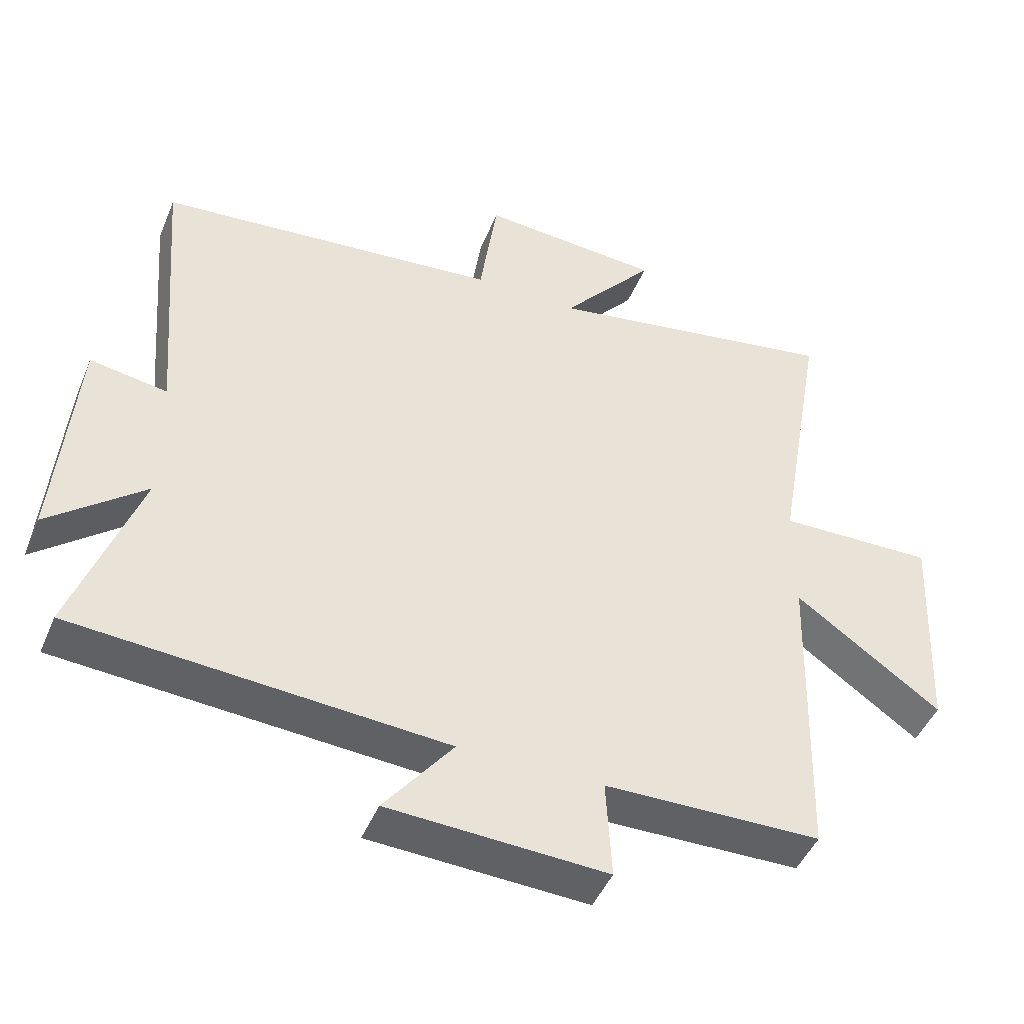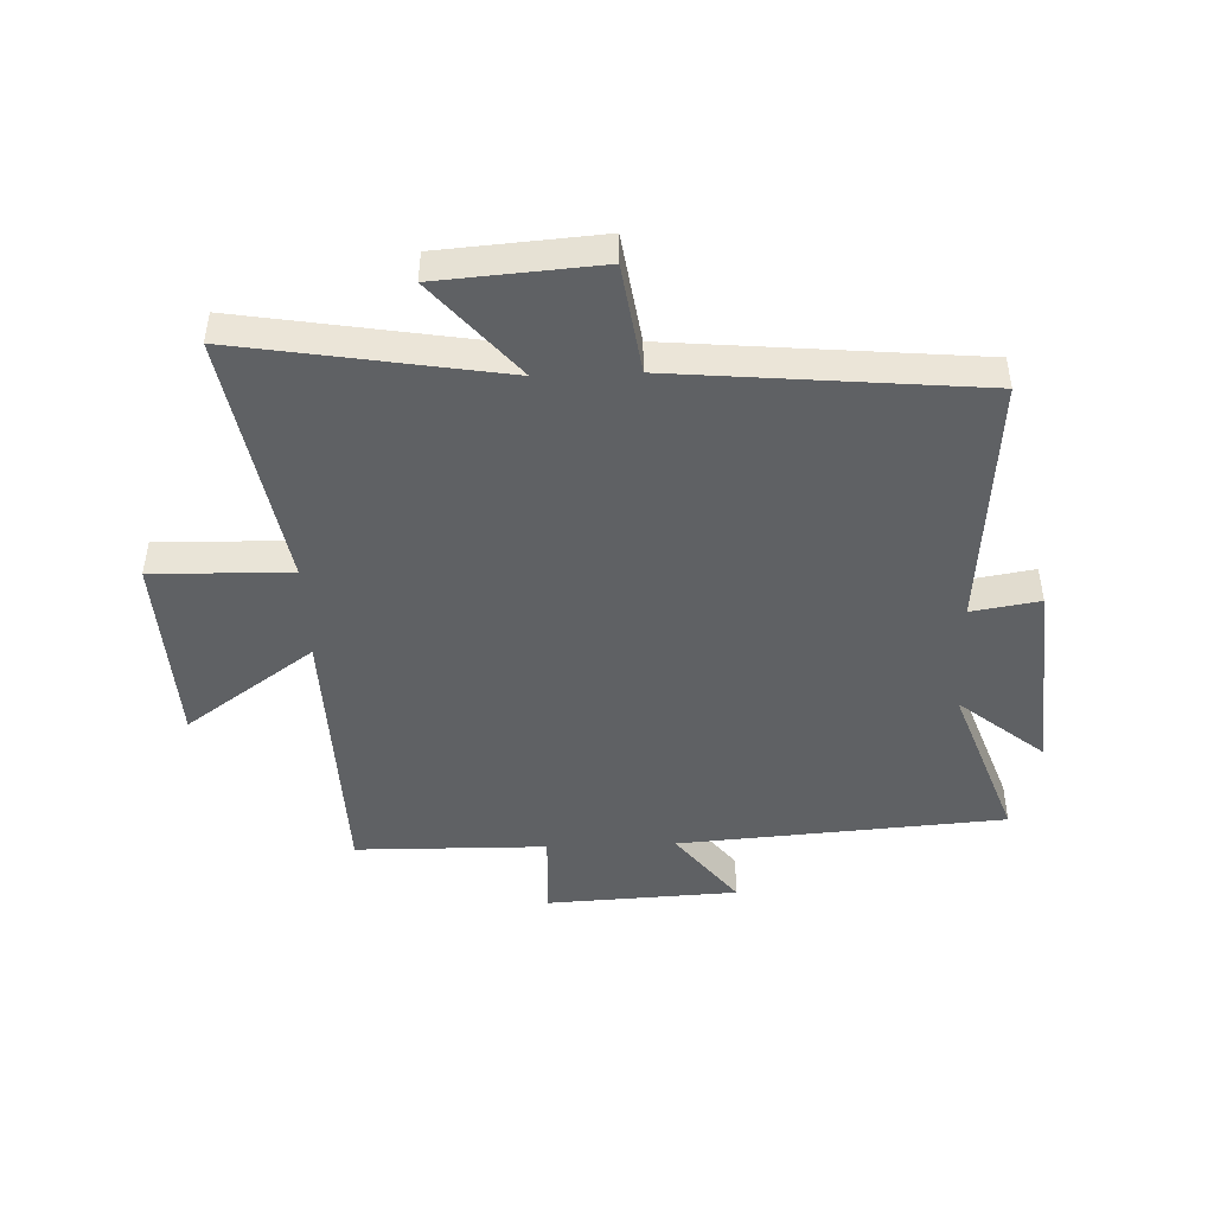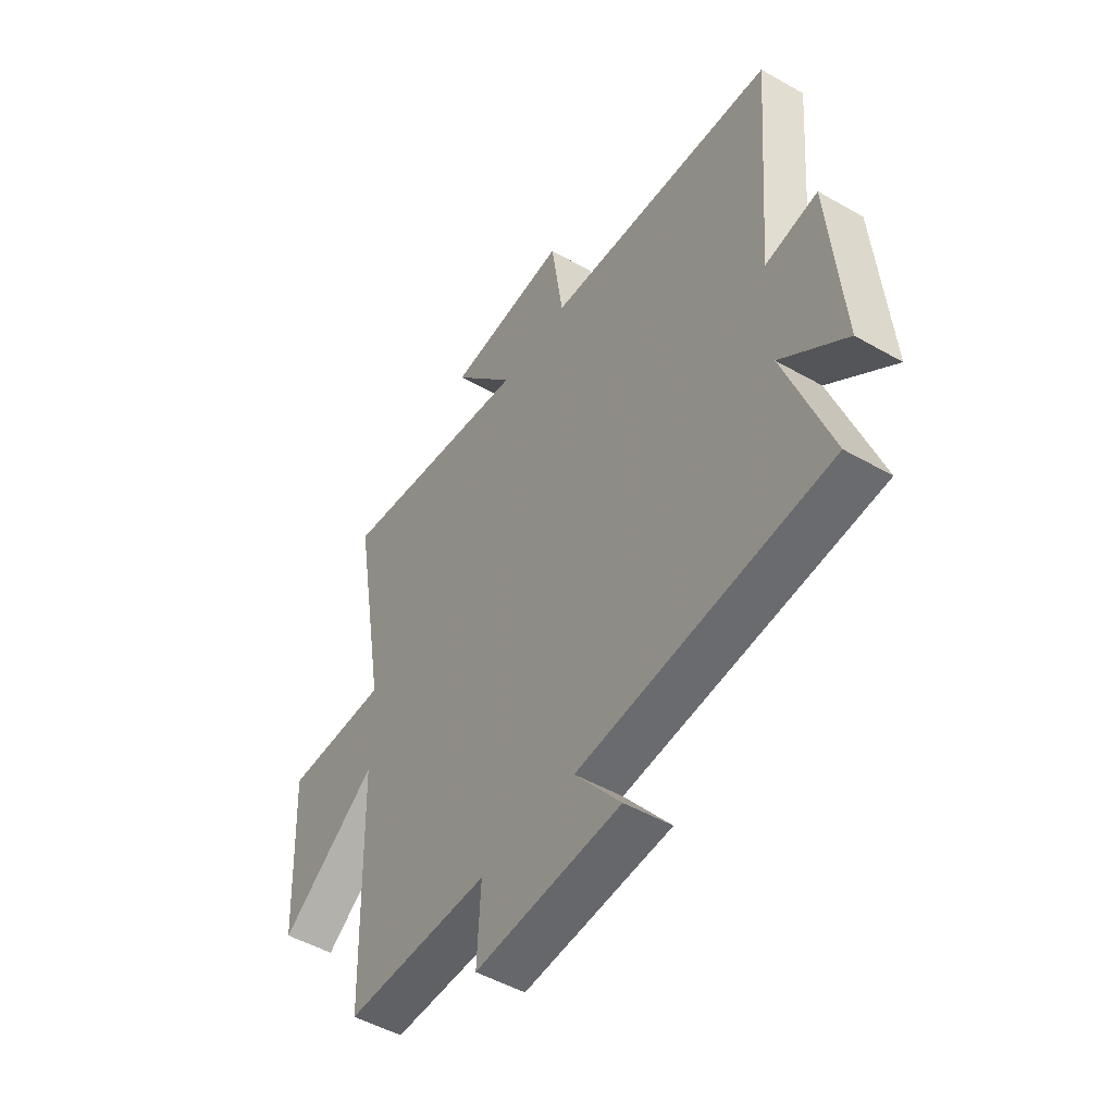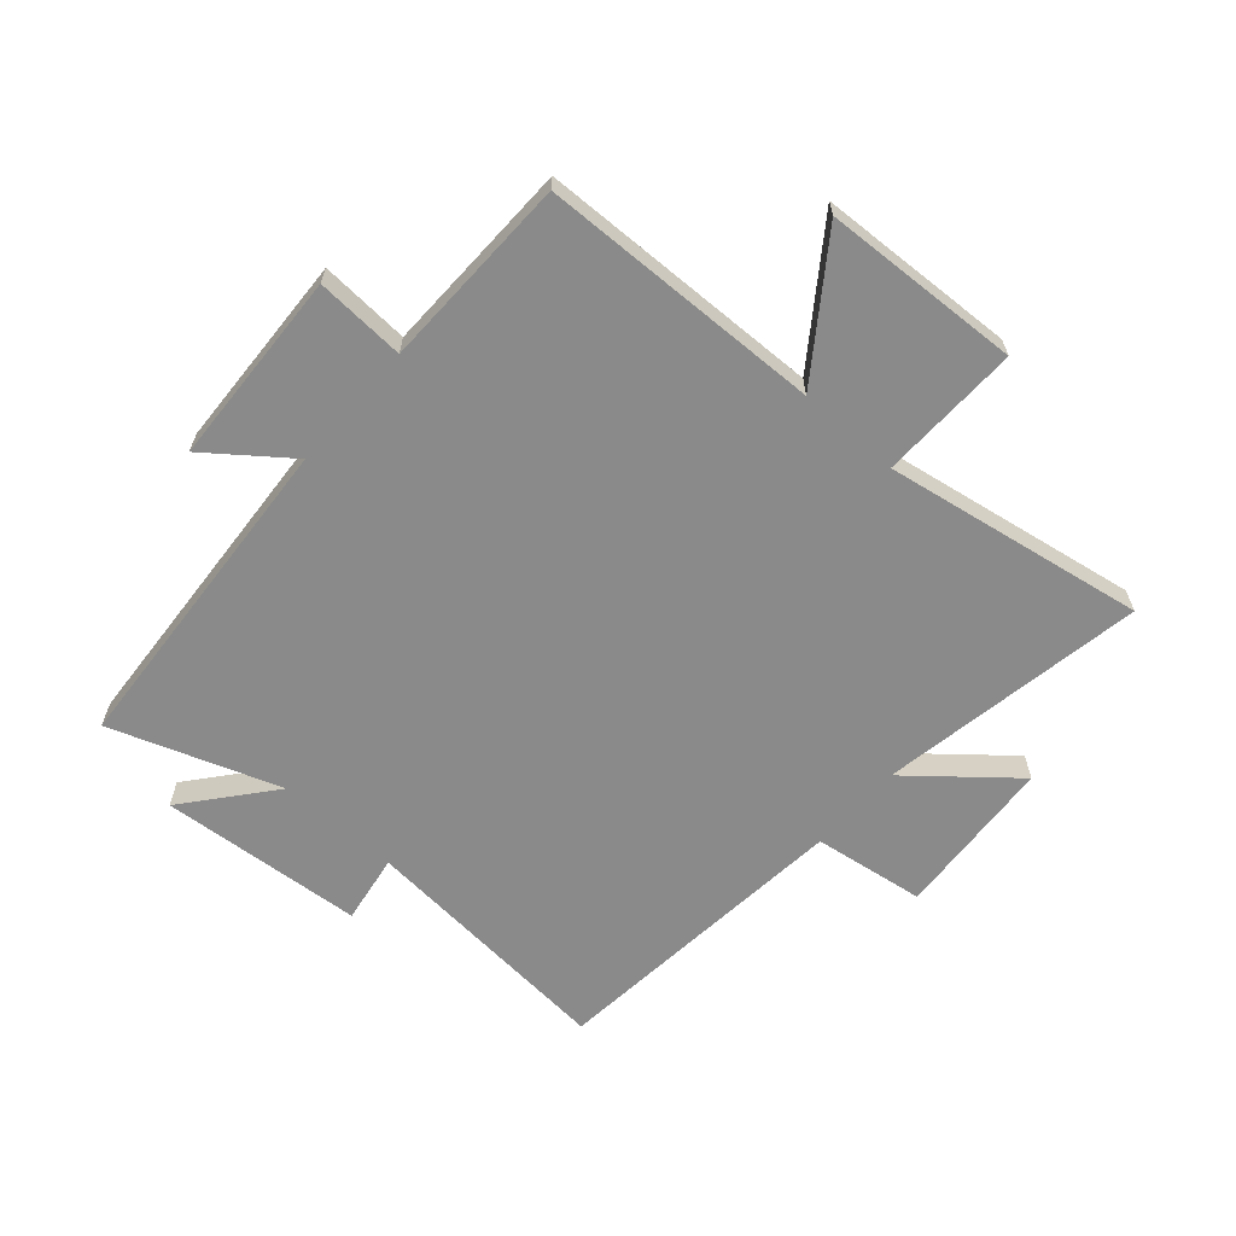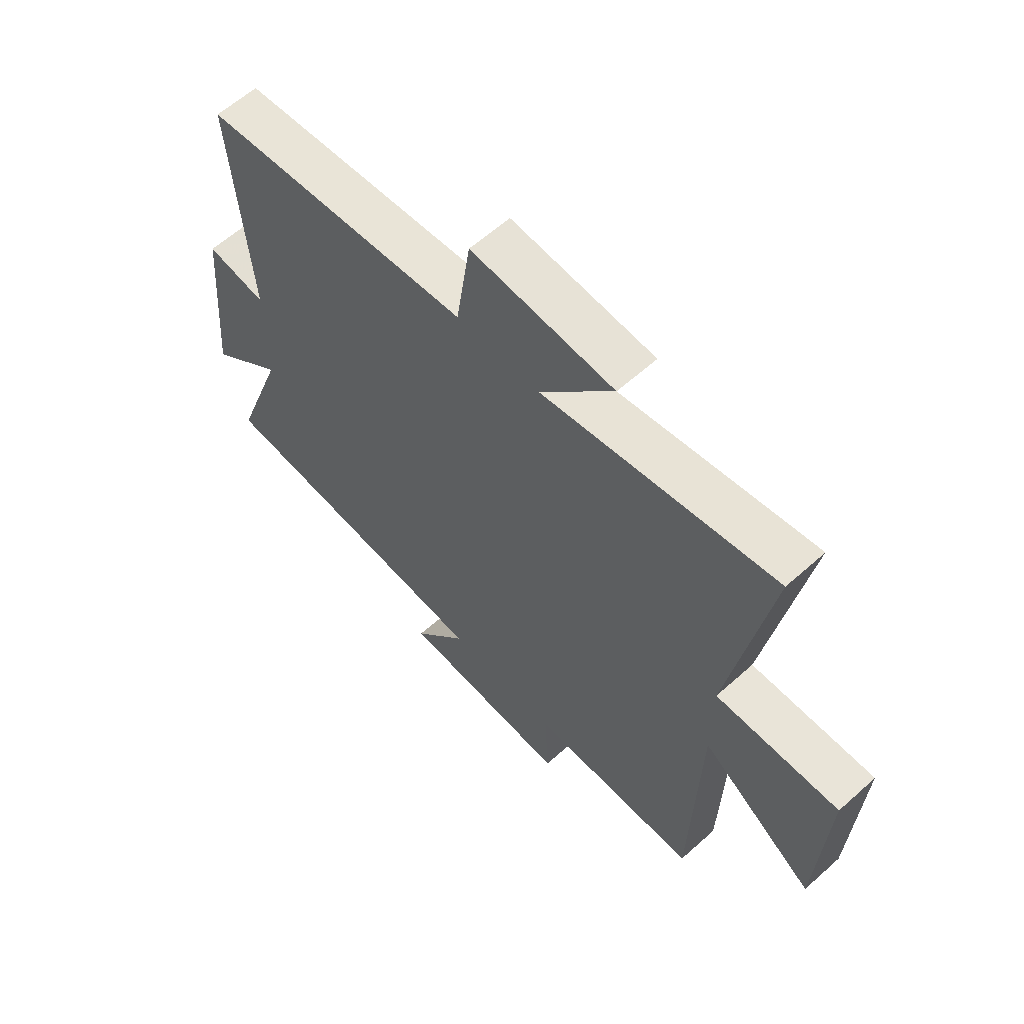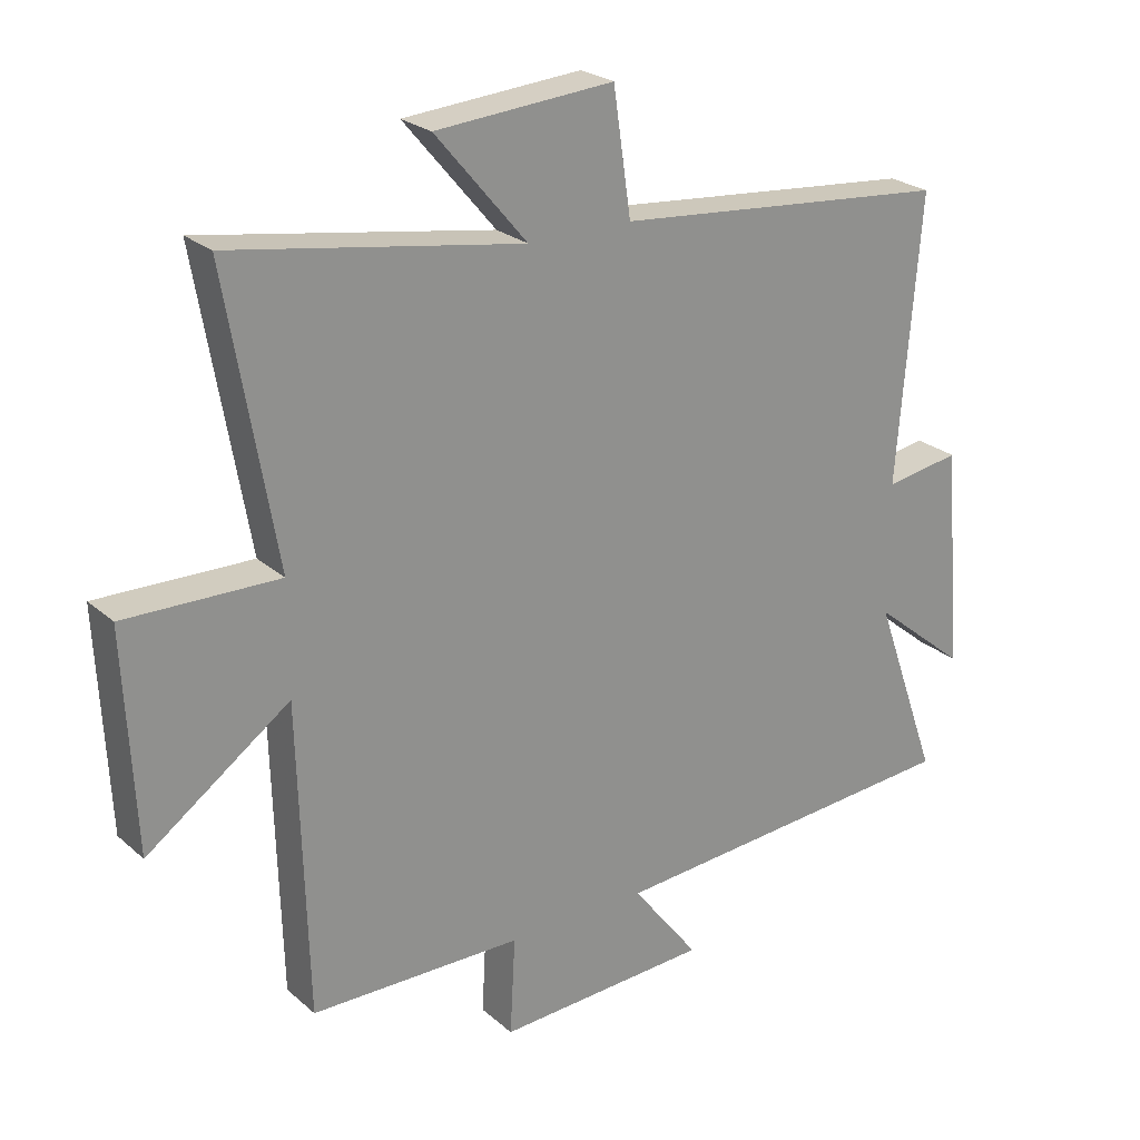
<metadata>
{"format":"obj","ext":"obj","renderer":"f3d","projection":"perspective","resolution":1024,"background":"white","views":[{"elev":-46.2,"azim":158.1,"up":"+Z"},{"elev":-46.0,"azim":2.2,"up":"+Y"},{"elev":-49.6,"azim":57.7,"up":"+Z"},{"elev":-63.6,"azim":-131.5,"up":"+Y"},{"elev":60.8,"azim":-132.5,"up":"+Z"},{"elev":24.4,"azim":-35.8,"up":"+Z"}]}
</metadata>
<code>
v 0.535 0.07 0.452
v 0.5 0.07 0.021
v 0.615 0.07 0.04
v 0.643 0.07 -0.298
v 0.5 0.07 -0.181
v 0.599 0.07 -0.46
v 0.049 0.07 -0.5
v 0.151 0.07 -0.632
v -0.173 0.07 -0.648
v -0.165 0.07 -0.5
v -0.487 0.07 -0.495
v -0.5 0.07 -0.026
v -0.717 0.07 -0.181
v -0.733 0.07 0.147
v -0.5 0.07 0.142
v -0.575 0.07 0.574
v -0.134 0.07 0.5
v -0.273 0.07 0.665
v -0.003 0.07 0.685
v 0.024 0.07 0.5
v 0.535 0 0.452
v 0.5 0 0.021
v 0.615 0 0.04
v 0.643 0 -0.298
v 0.5 0 -0.181
v 0.599 0 -0.46
v 0.049 0 -0.5
v 0.151 0 -0.632
v -0.173 0 -0.648
v -0.165 0 -0.5
v -0.487 0 -0.495
v -0.5 0 -0.026
v -0.717 0 -0.181
v -0.733 0 0.147
v -0.5 0 0.142
v -0.575 0 0.574
v -0.134 0 0.5
v -0.273 0 0.665
v -0.003 0 0.685
v 0.024 0 0.5
f 17 18 19 20
f 17 20 1 2
f 15 16 17 2
f 12 13 14 15
f 10 11 12 15
f 10 15 2
f 7 8 9 10
f 5 6 7 10
f 5 10 2 3
f 3 4 5
f 40 39 38 37
f 22 21 40 37
f 22 37 36 35
f 35 34 33 32
f 35 32 31 30
f 22 35 30
f 30 29 28 27
f 30 27 26 25
f 23 22 30 25
f 25 24 23
f 1 21 22 2
f 2 22 23 3
f 3 23 24 4
f 4 24 25 5
f 5 25 26 6
f 6 26 27 7
f 7 27 28 8
f 8 28 29 9
f 9 29 30 10
f 10 30 31 11
f 11 31 32 12
f 12 32 33 13
f 13 33 34 14
f 14 34 35 15
f 15 35 36 16
f 16 36 37 17
f 17 37 38 18
f 18 38 39 19
f 19 39 40 20
f 20 40 21 1

</code>
